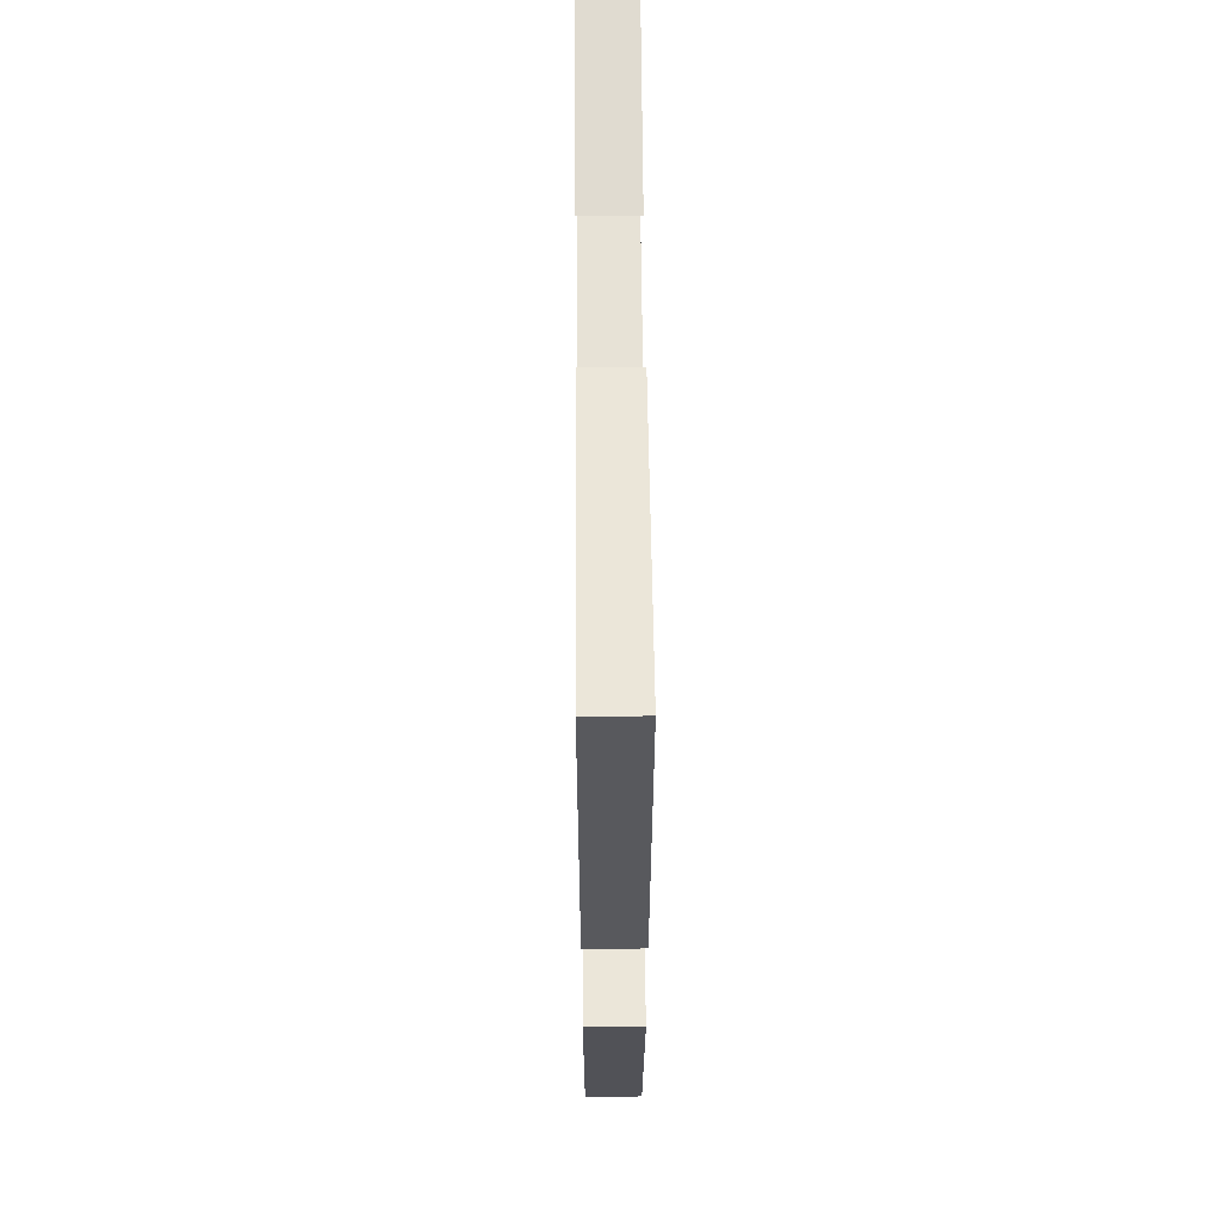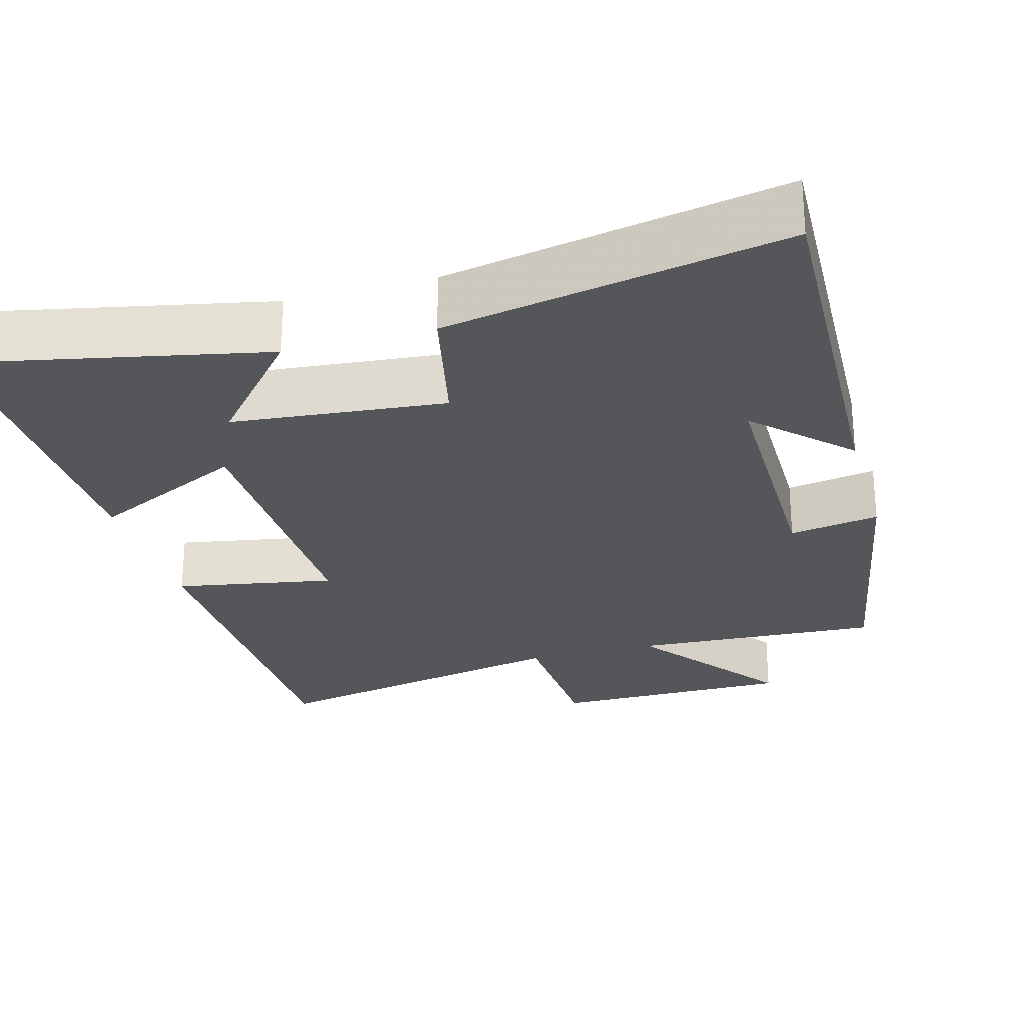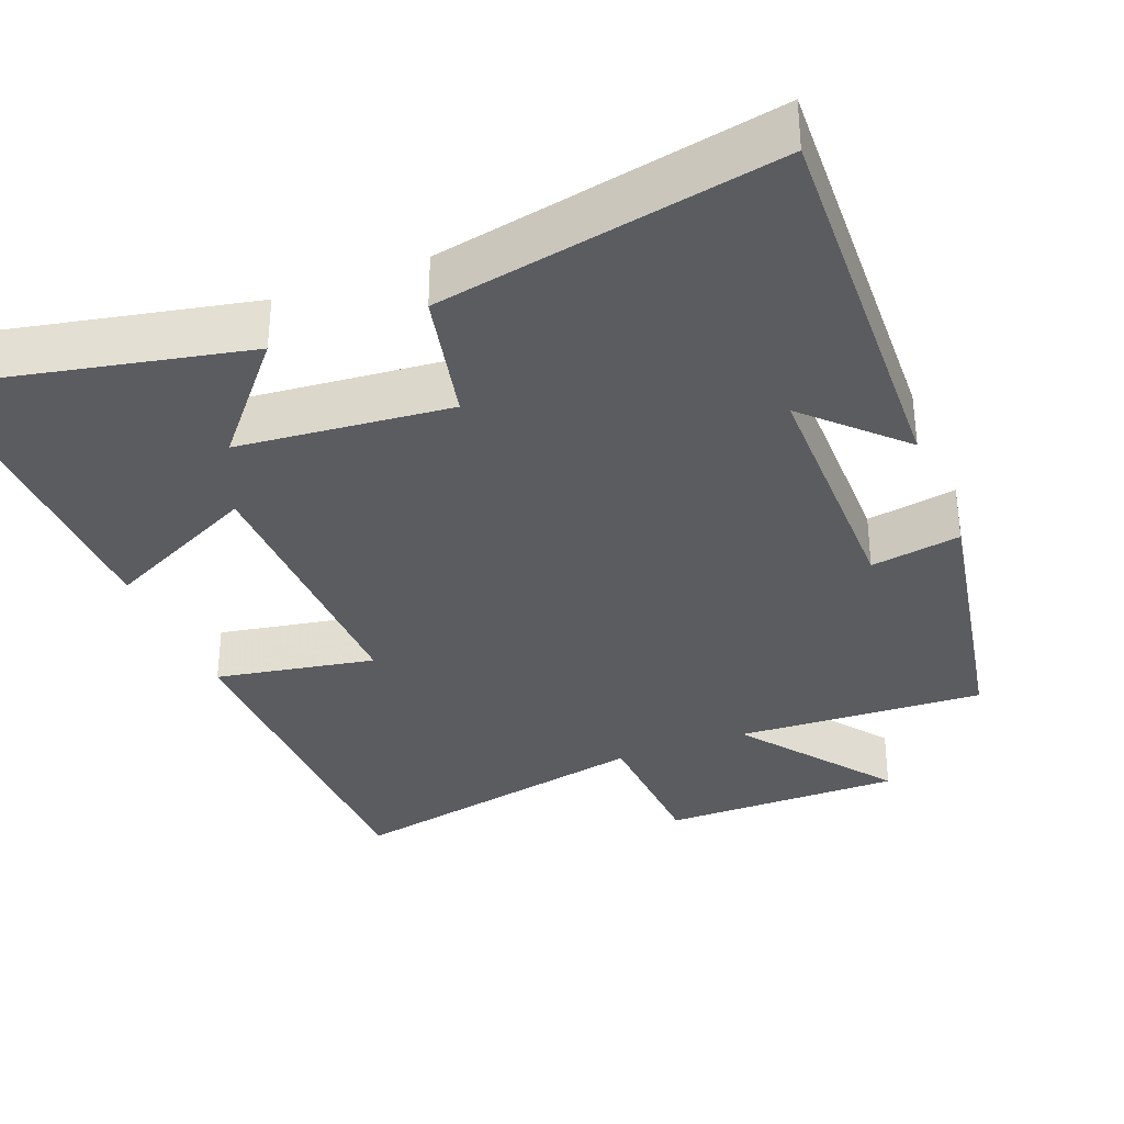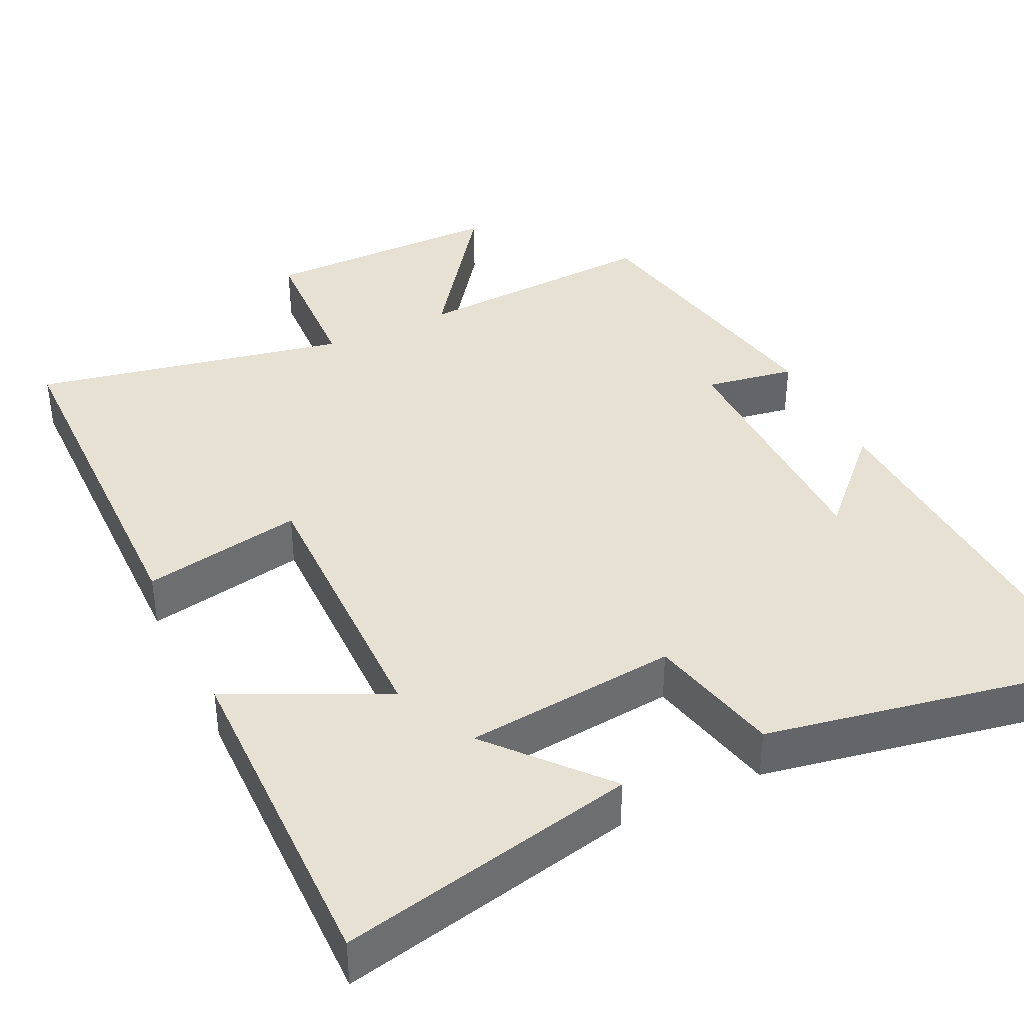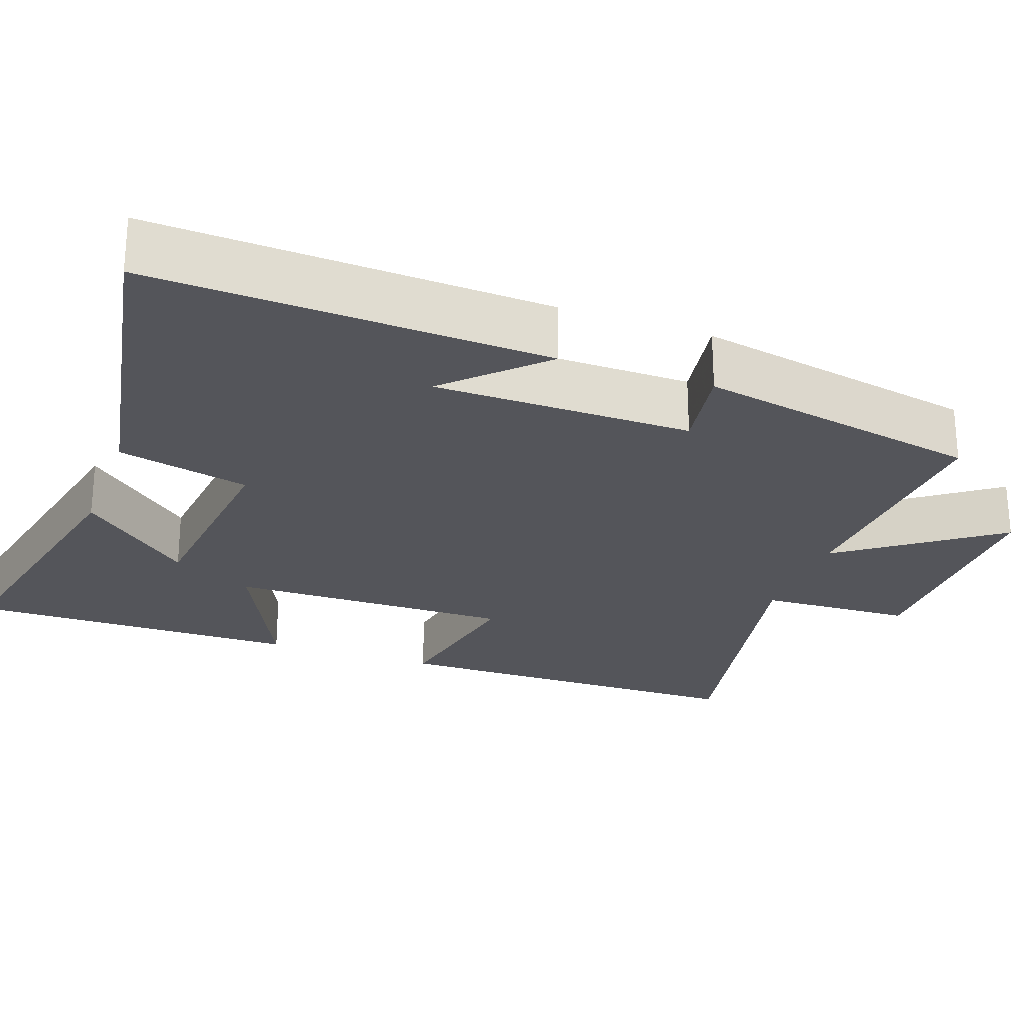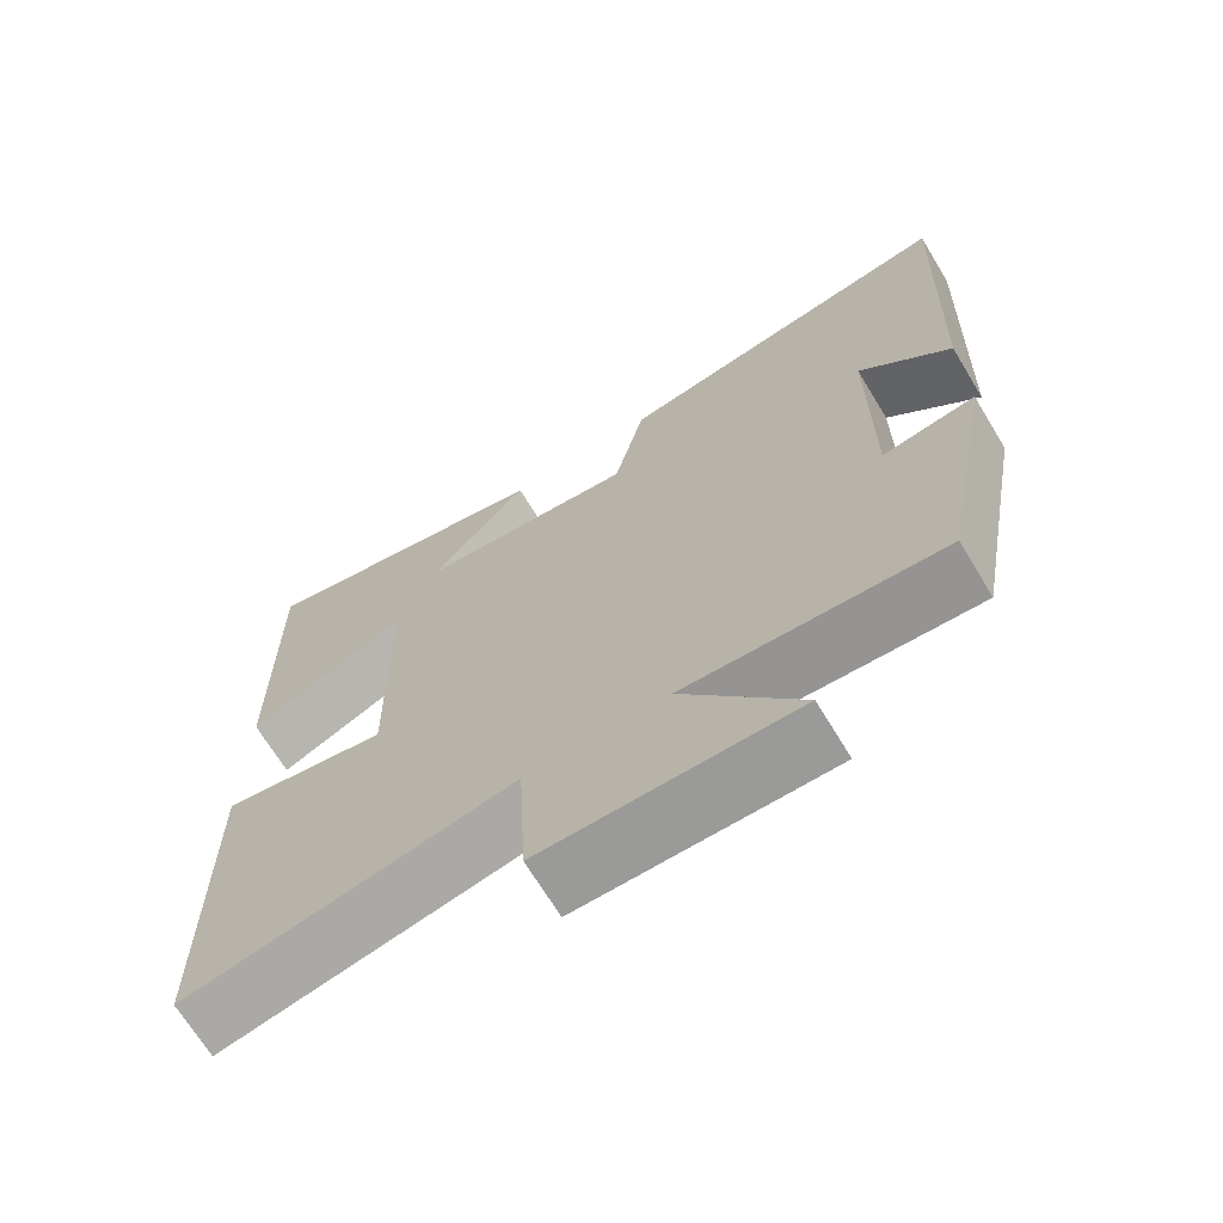
<metadata>
{"format":"obj","ext":"obj","renderer":"f3d","projection":"perspective","resolution":1024,"background":"white","views":[{"elev":57.8,"azim":89.5,"up":"+Z"},{"elev":-26.0,"azim":15.9,"up":"+Y"},{"elev":-33.9,"azim":21.8,"up":"+Y"},{"elev":38.9,"azim":-25.8,"up":"+Y"},{"elev":-25.0,"azim":70.0,"up":"+Y"},{"elev":-69.2,"azim":31.3,"up":"+Z"}]}
</metadata>
<code>
v -0.494 0.07 -0.585
v -0.5 0.07 -0.096
v -0.289 0.07 -0.135
v -0.295 0.07 0.241
v -0.5 0.07 0.142
v -0.506 0.07 0.583
v -0.117 0.07 0.5
v -0.243 0.07 0.353
v 0.037 0.07 0.325
v 0.077 0.07 0.5
v 0.522 0.07 0.583
v 0.5 0.07 0.061
v 0.383 0.07 0.179
v 0.381 0.07 -0.161
v 0.5 0.07 -0.141
v 0.429 0.07 -0.518
v 0.101 0.07 -0.5
v 0.251 0.07 -0.703
v -0.069 0.07 -0.703
v -0.079 0.07 -0.5
v -0.494 0 -0.585
v -0.5 0 -0.096
v -0.289 0 -0.135
v -0.295 0 0.241
v -0.5 0 0.142
v -0.506 0 0.583
v -0.117 0 0.5
v -0.243 0 0.353
v 0.037 0 0.325
v 0.077 0 0.5
v 0.522 0 0.583
v 0.5 0 0.061
v 0.383 0 0.179
v 0.381 0 -0.161
v 0.5 0 -0.141
v 0.429 0 -0.518
v 0.101 0 -0.5
v 0.251 0 -0.703
v -0.069 0 -0.703
v -0.079 0 -0.5
f 17 18 19 20
f 14 15 16 17
f 13 14 17 20
f 10 11 12 13
f 9 10 13 20
f 8 9 20
f 5 6 7 8
f 4 5 8
f 3 4 8 20
f 1 2 3 20
f 40 39 38 37
f 37 36 35 34
f 40 37 34 33
f 33 32 31 30
f 40 33 30 29
f 40 29 28
f 28 27 26 25
f 28 25 24
f 40 28 24 23
f 40 23 22 21
f 1 21 22 2
f 2 22 23 3
f 3 23 24 4
f 4 24 25 5
f 5 25 26 6
f 6 26 27 7
f 7 27 28 8
f 8 28 29 9
f 9 29 30 10
f 10 30 31 11
f 11 31 32 12
f 12 32 33 13
f 13 33 34 14
f 14 34 35 15
f 15 35 36 16
f 16 36 37 17
f 17 37 38 18
f 18 38 39 19
f 19 39 40 20
f 20 40 21 1

</code>
